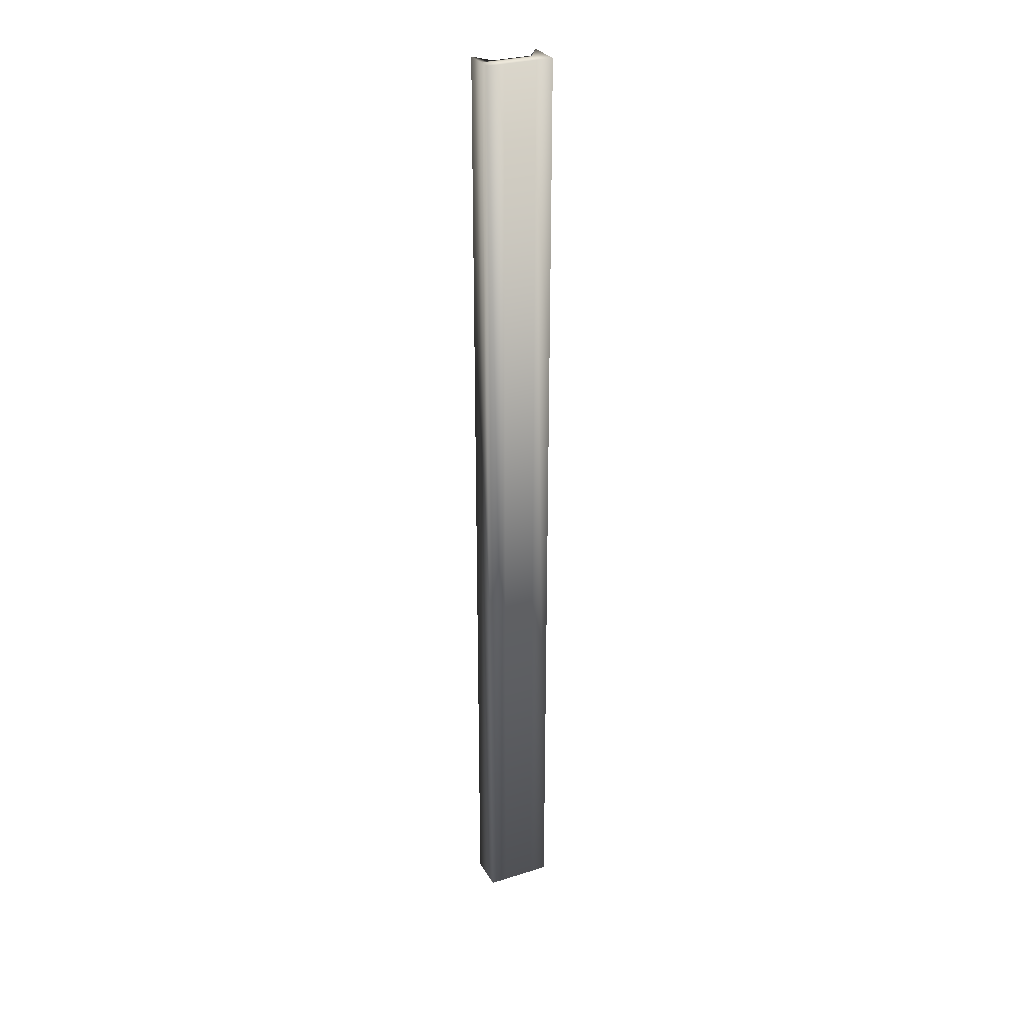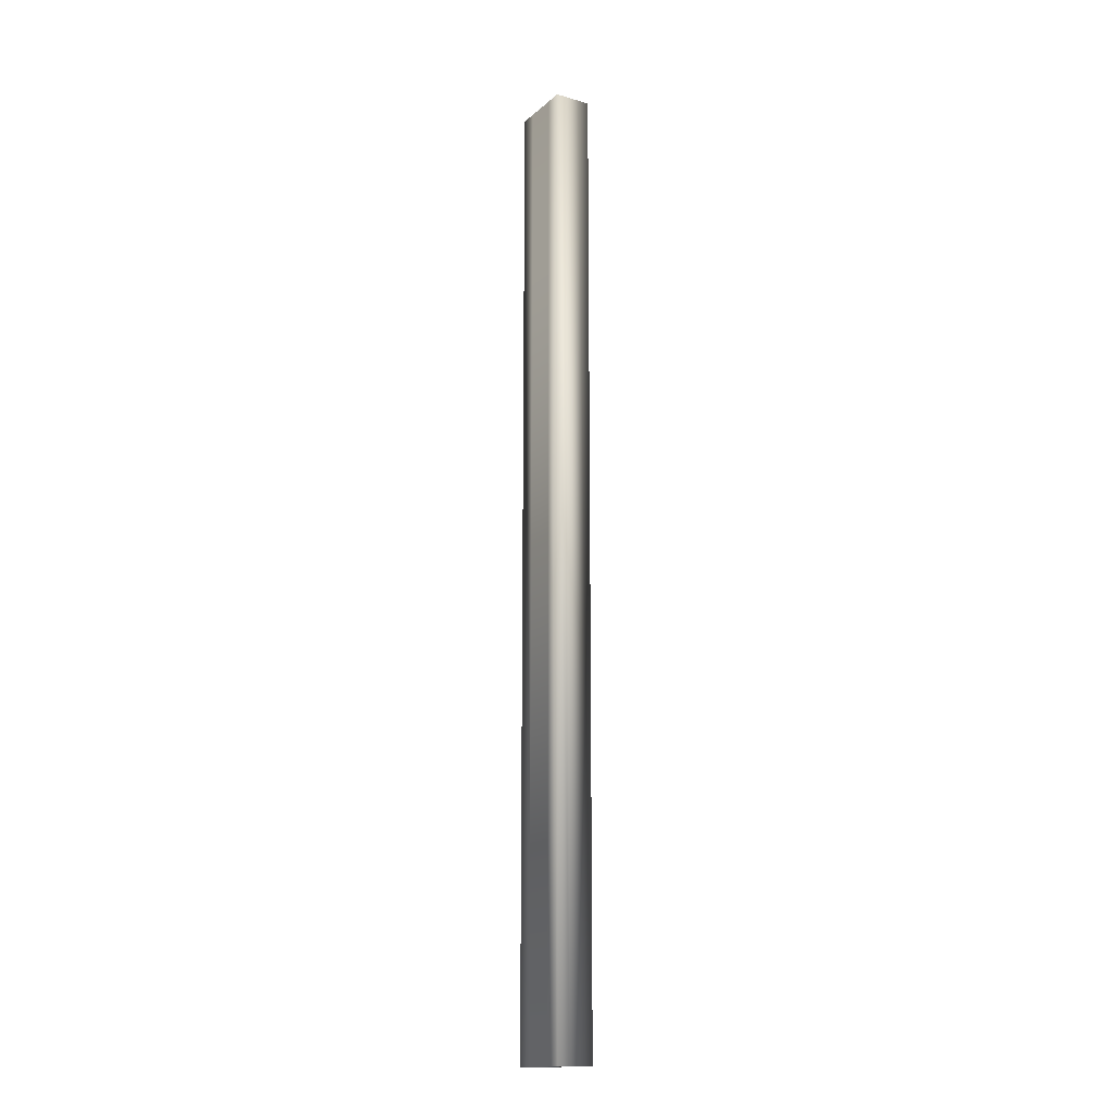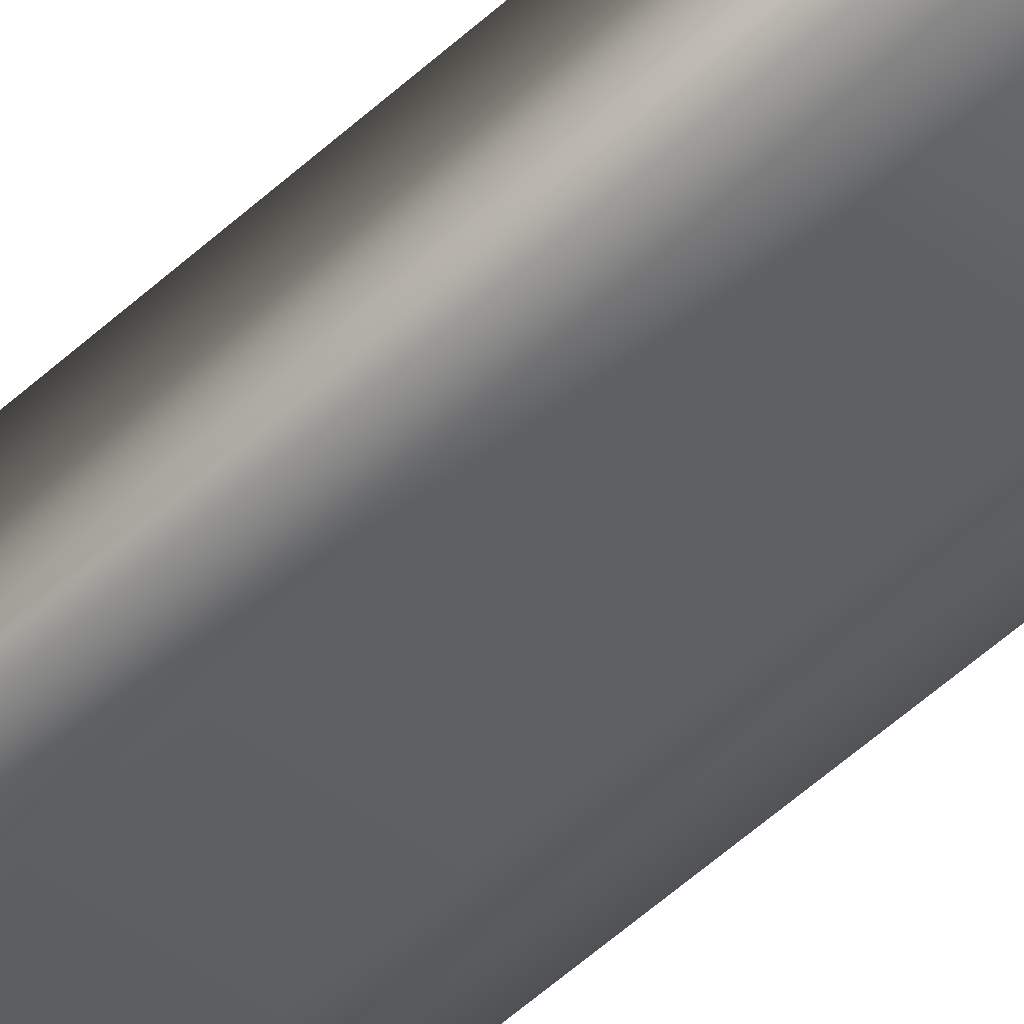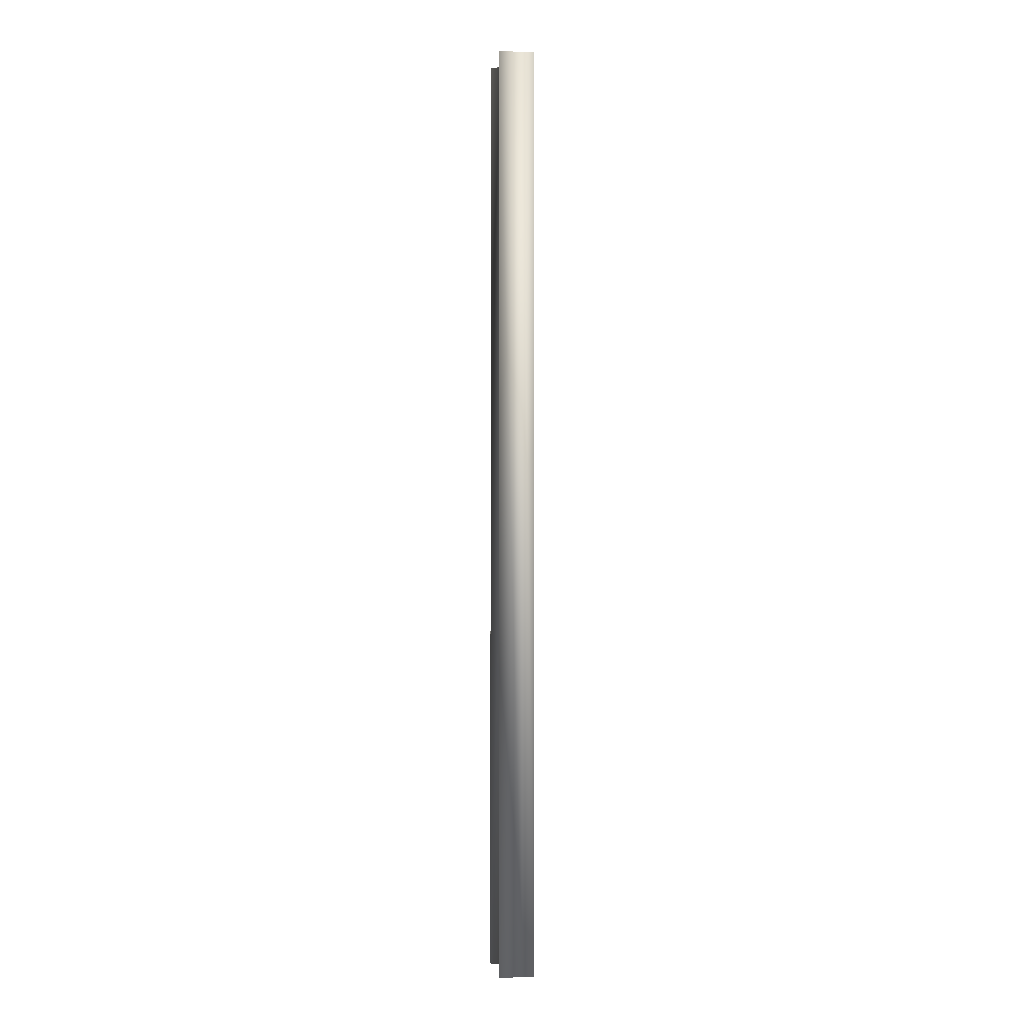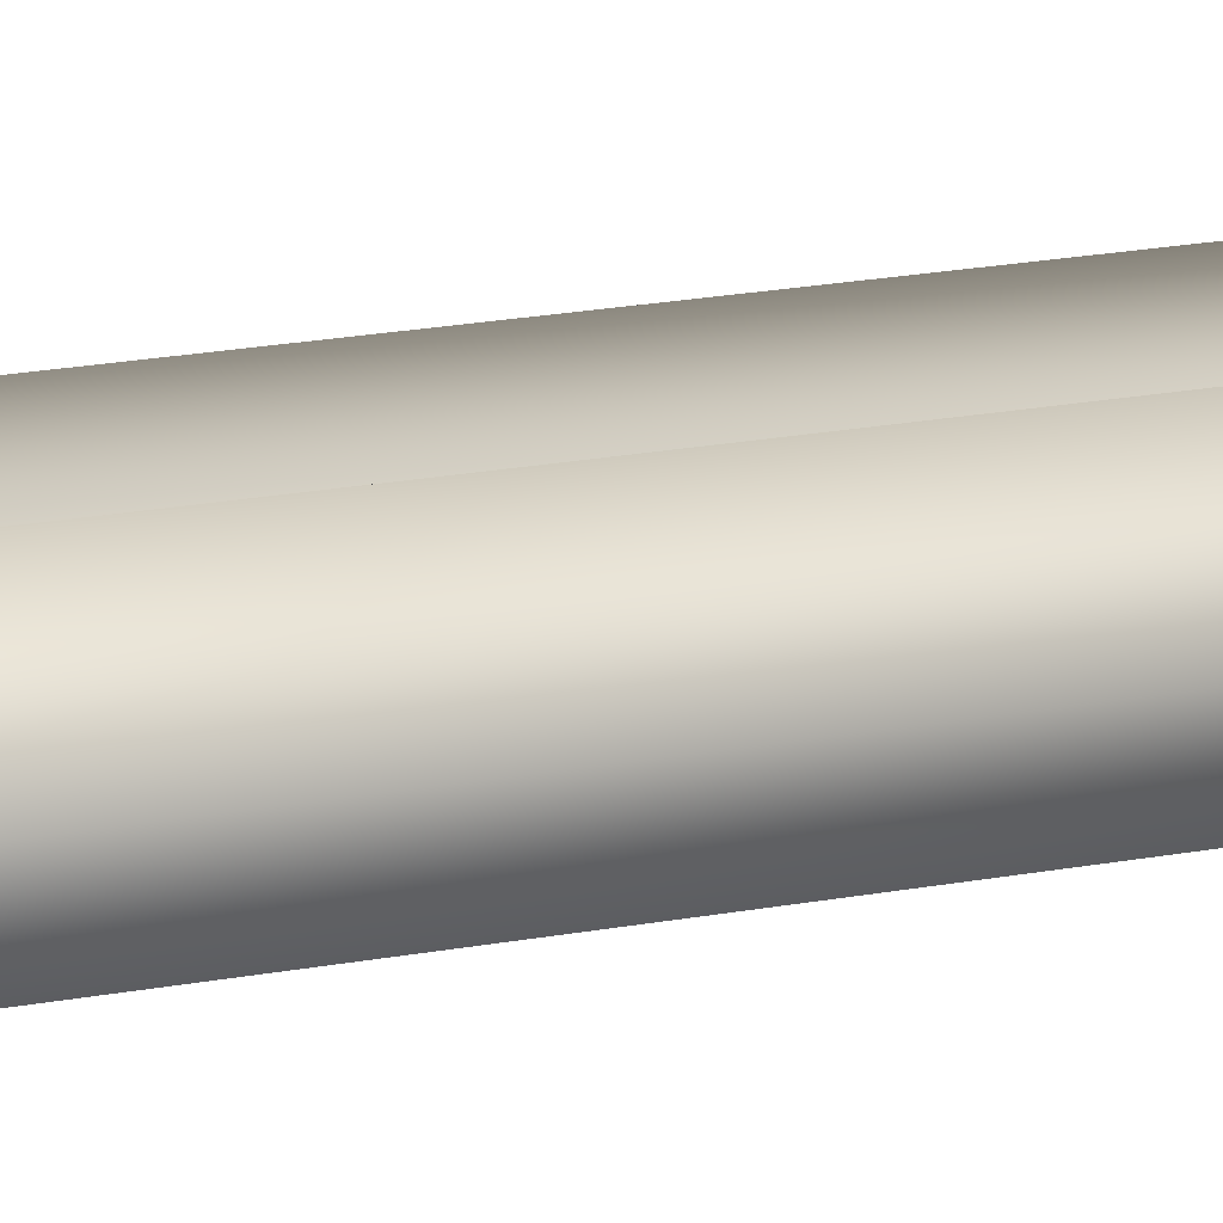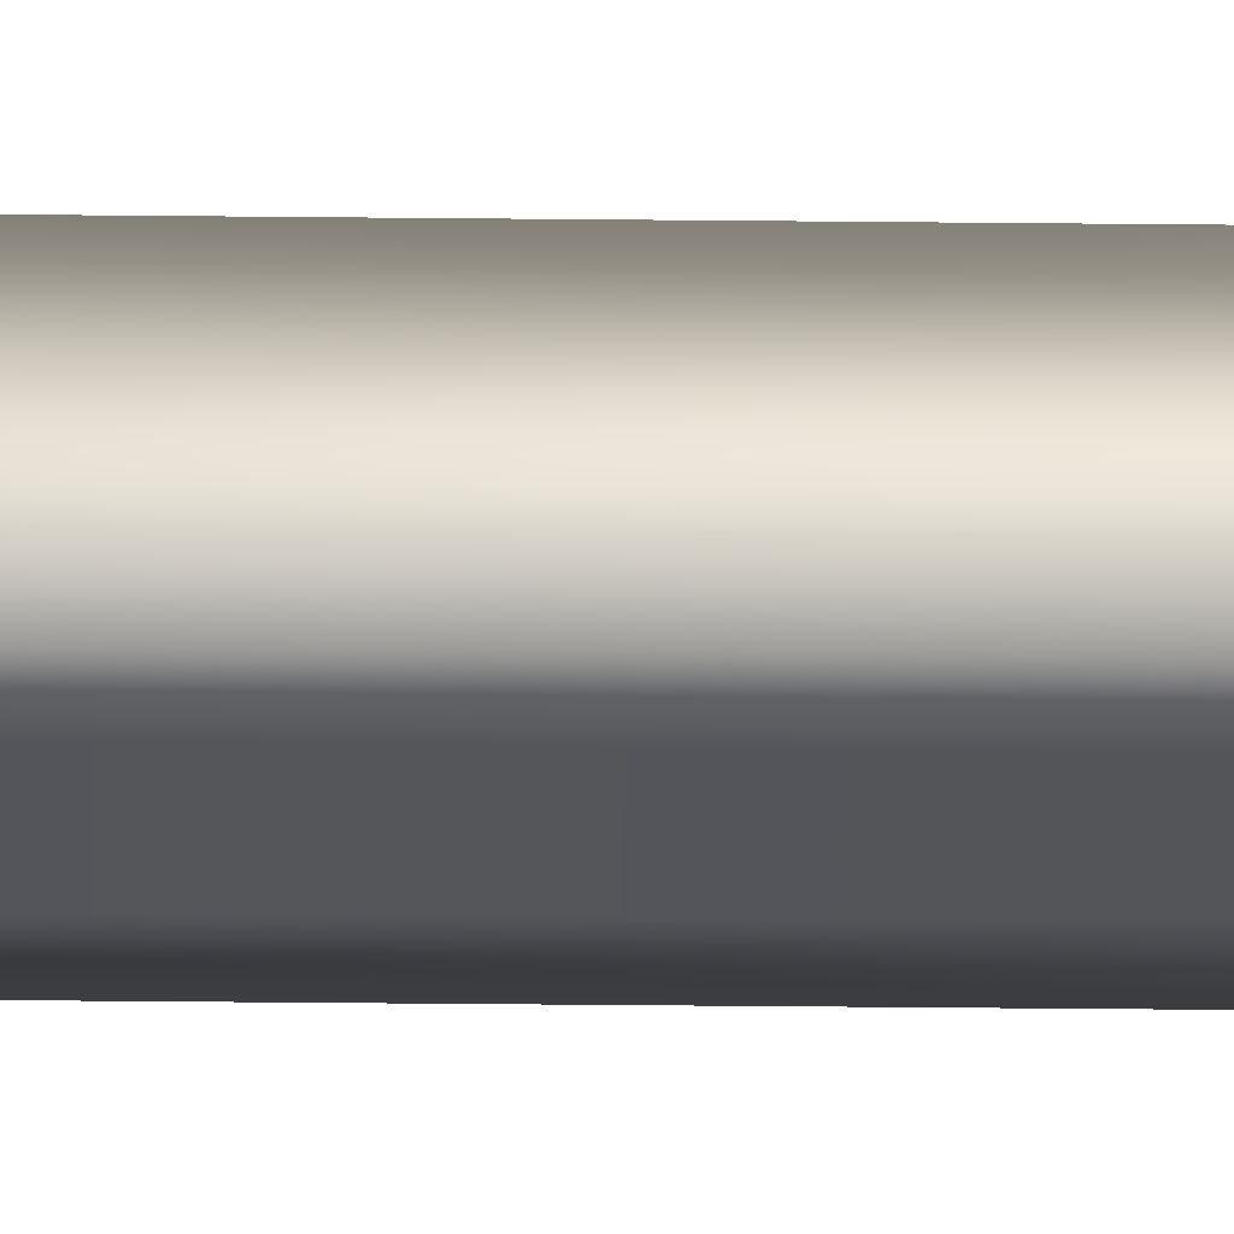
<metadata>
{"format":"obj","ext":"obj","renderer":"f3d","projection":"perspective","resolution":1024,"background":"white","views":[{"elev":29.0,"azim":-25.1,"up":"+Z"},{"elev":-16.0,"azim":58.9,"up":"+Z"},{"elev":-44.2,"azim":138.5,"up":"+Y"},{"elev":-1.6,"azim":-98.5,"up":"+Z"},{"elev":8.4,"azim":50.5,"up":"+Y"},{"elev":-25.1,"azim":88.9,"up":"+Y"}]}
</metadata>
<code>
v  2.982 0 15
v  2.982 0 -15
v  3.5 0 -15
v  3.5 0 15
v  4.5 0 -15
v  4.5 0 15
v  5.046 0 -15
v  5.046 0 15
v  2.982 1.145 15
v  3.364 0.5018 15
v  3.364 0.5018 -15
v  2.982 1.145 -15
v  4.636 0.5018 15
v  4.636 0.5018 -15
v  5.046 1.145 15
v  5.046 1.145 -15
v  3.5 0.4 15
v  2.982 0.4 15
v  4.5 0.4 15
v  5.046 0.4 15
v  5.046 0.4 -15
v  4.5 0.4 -15
v  3.5 0.4 -15
v  2.982 0.4 -15
o Box003
g Box003
f 1 2 3 4
f 4 3 5 6
f 6 5 7 8
f 9 10 11 12
f 10 13 14 11
f 13 15 16 14
f 1 4 17 18
f 4 6 19 17
f 6 8 20 19
f 18 17 10 9
f 17 19 13 10
f 19 20 15 13
f 8 7 21 20
f 20 21 16 15
f 7 5 22 21
f 5 3 23 22
f 3 2 24 23
f 21 22 14 16
f 22 23 11 14
f 23 24 12 11
f 2 1 18 24
f 24 18 9 12

</code>
